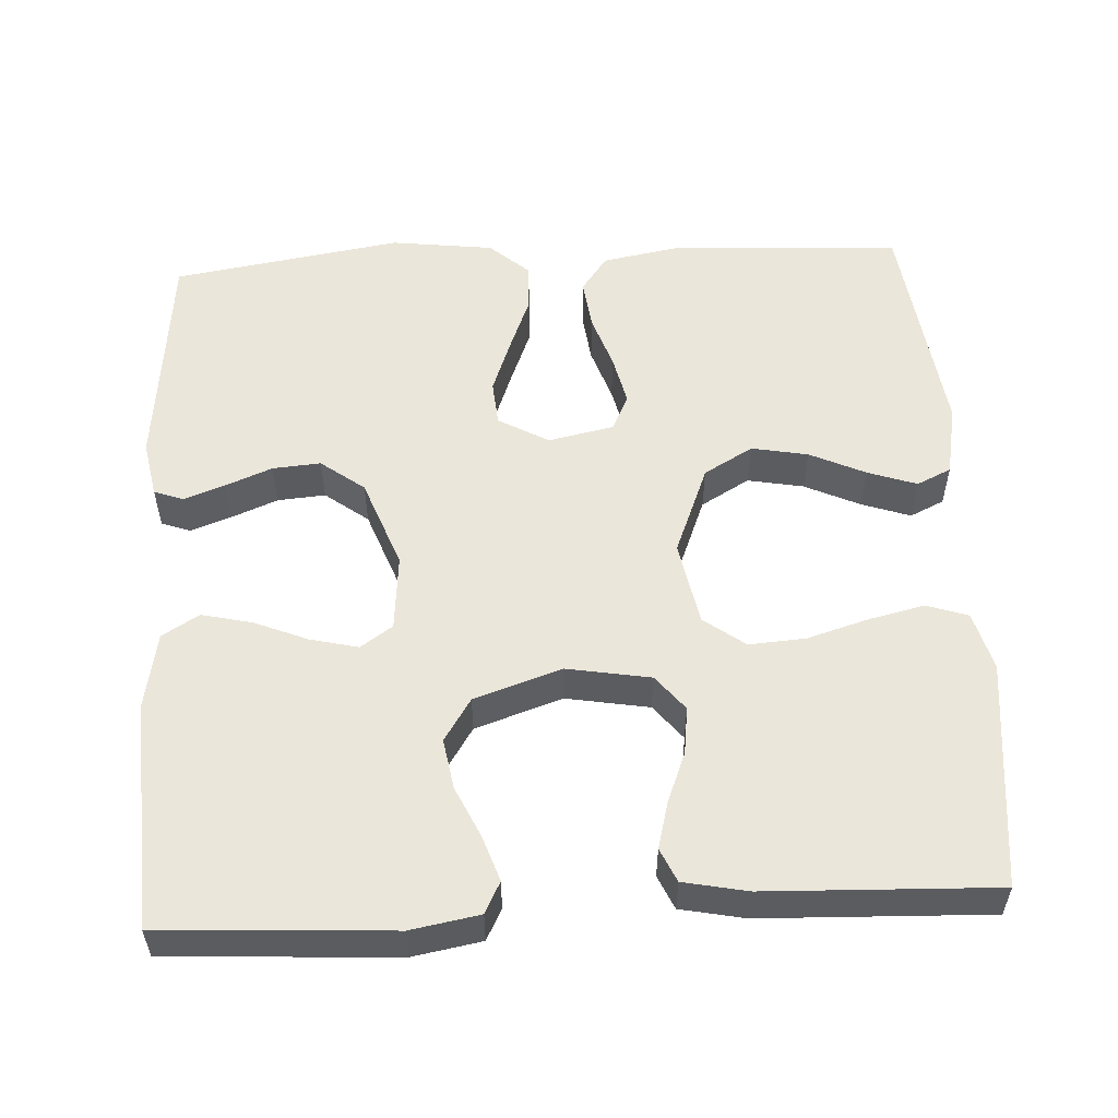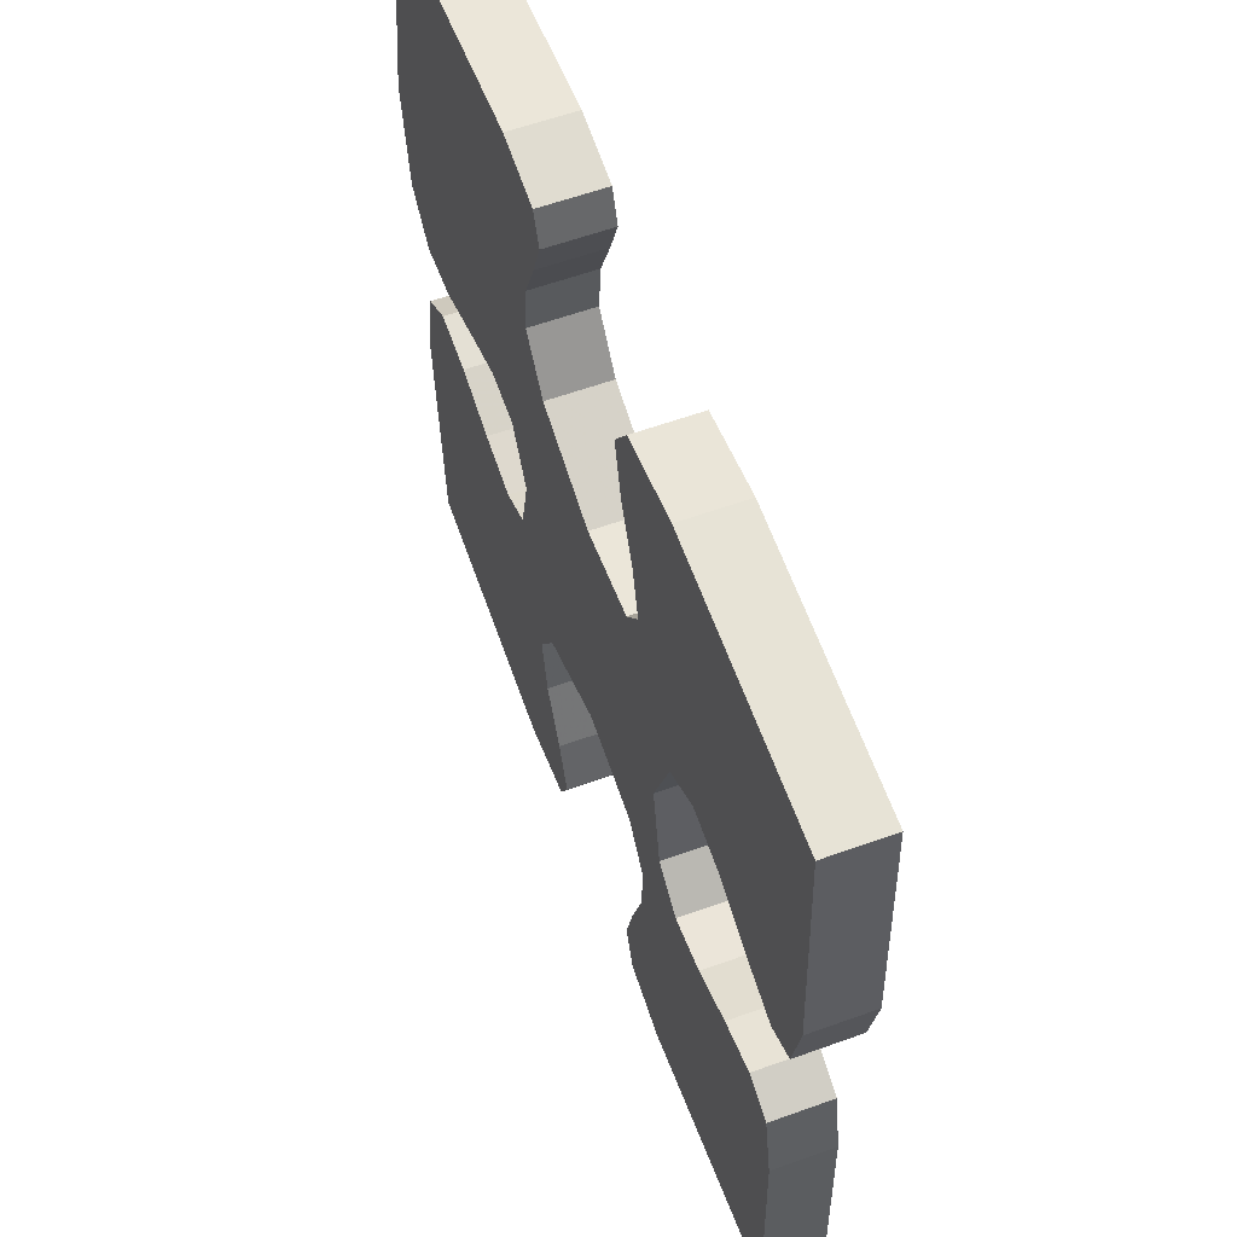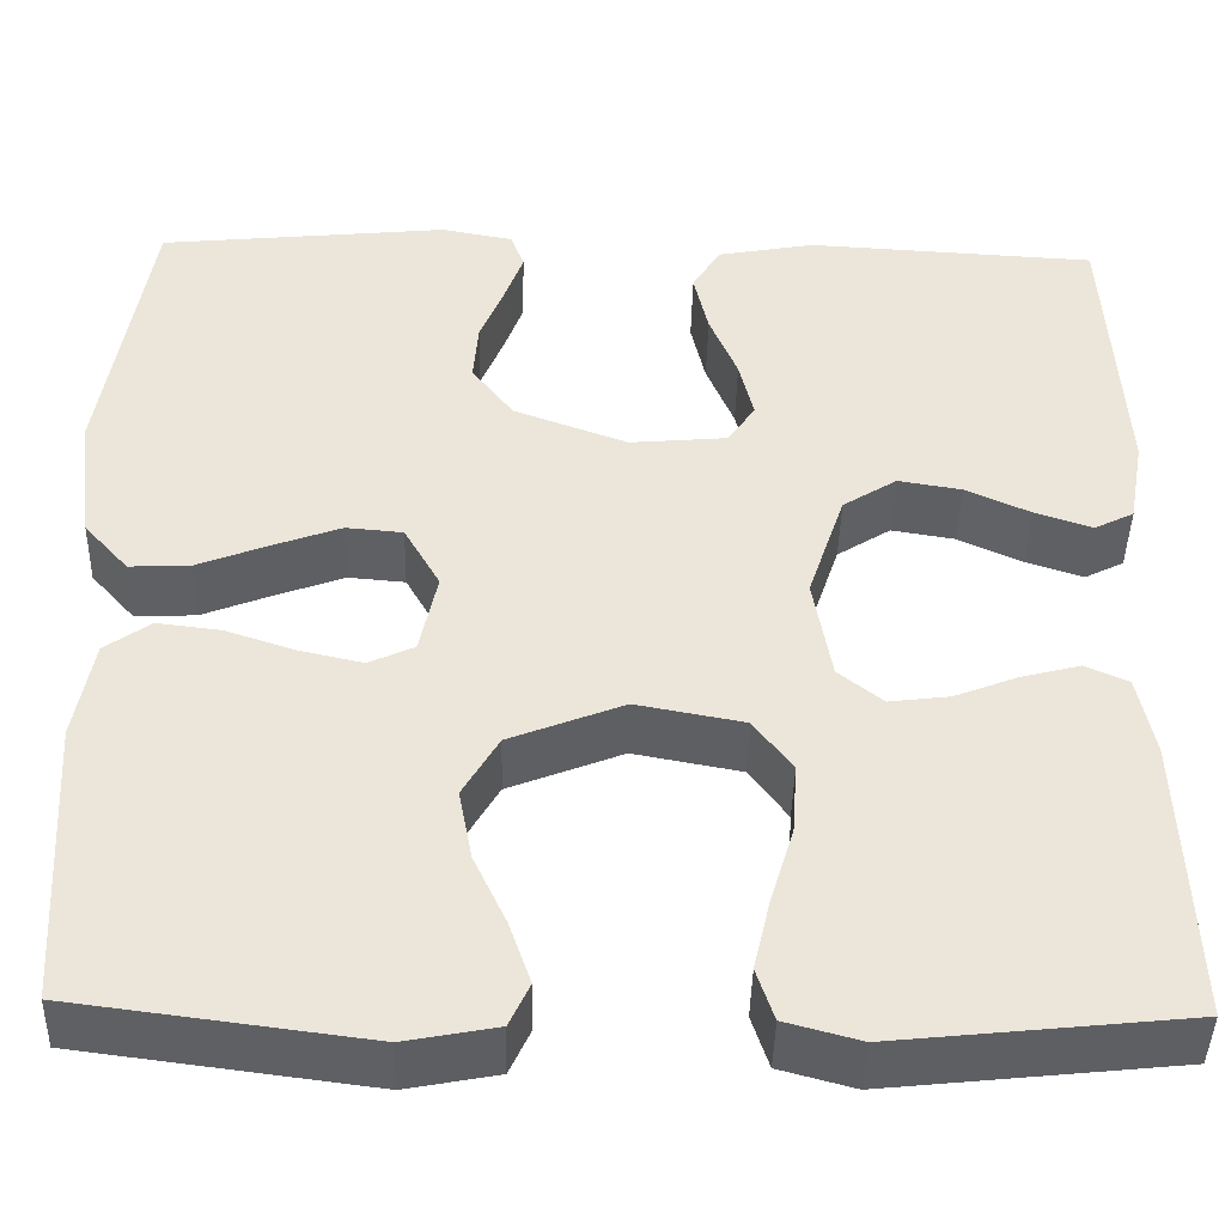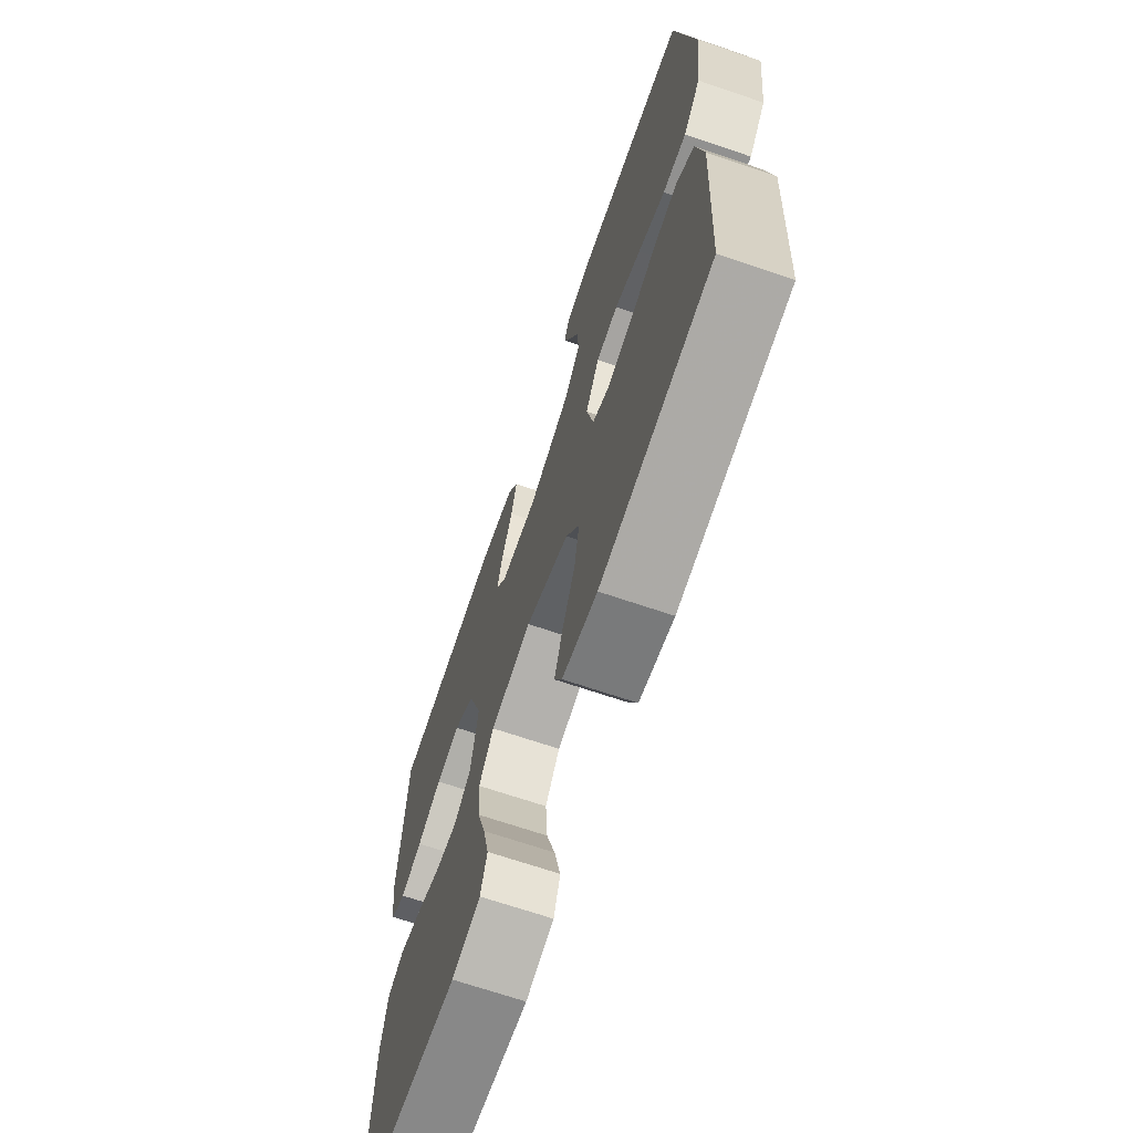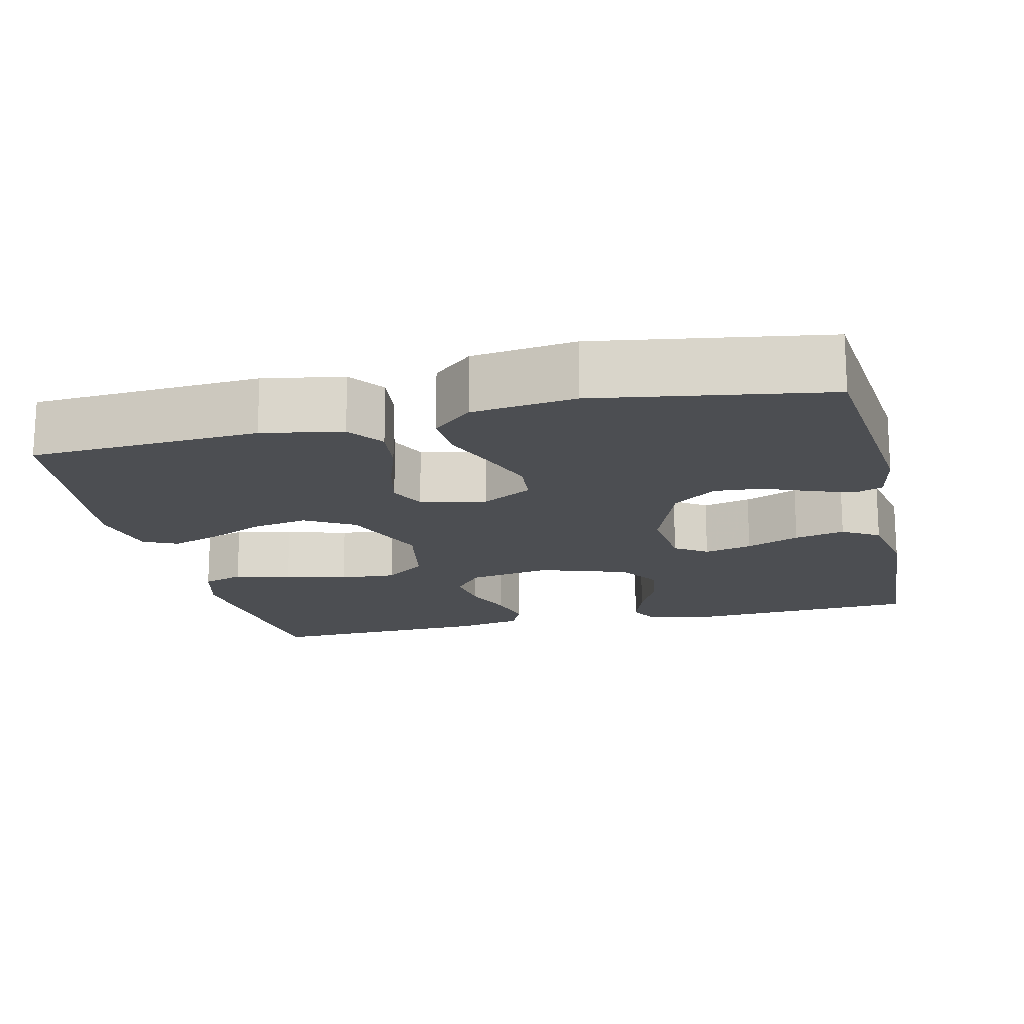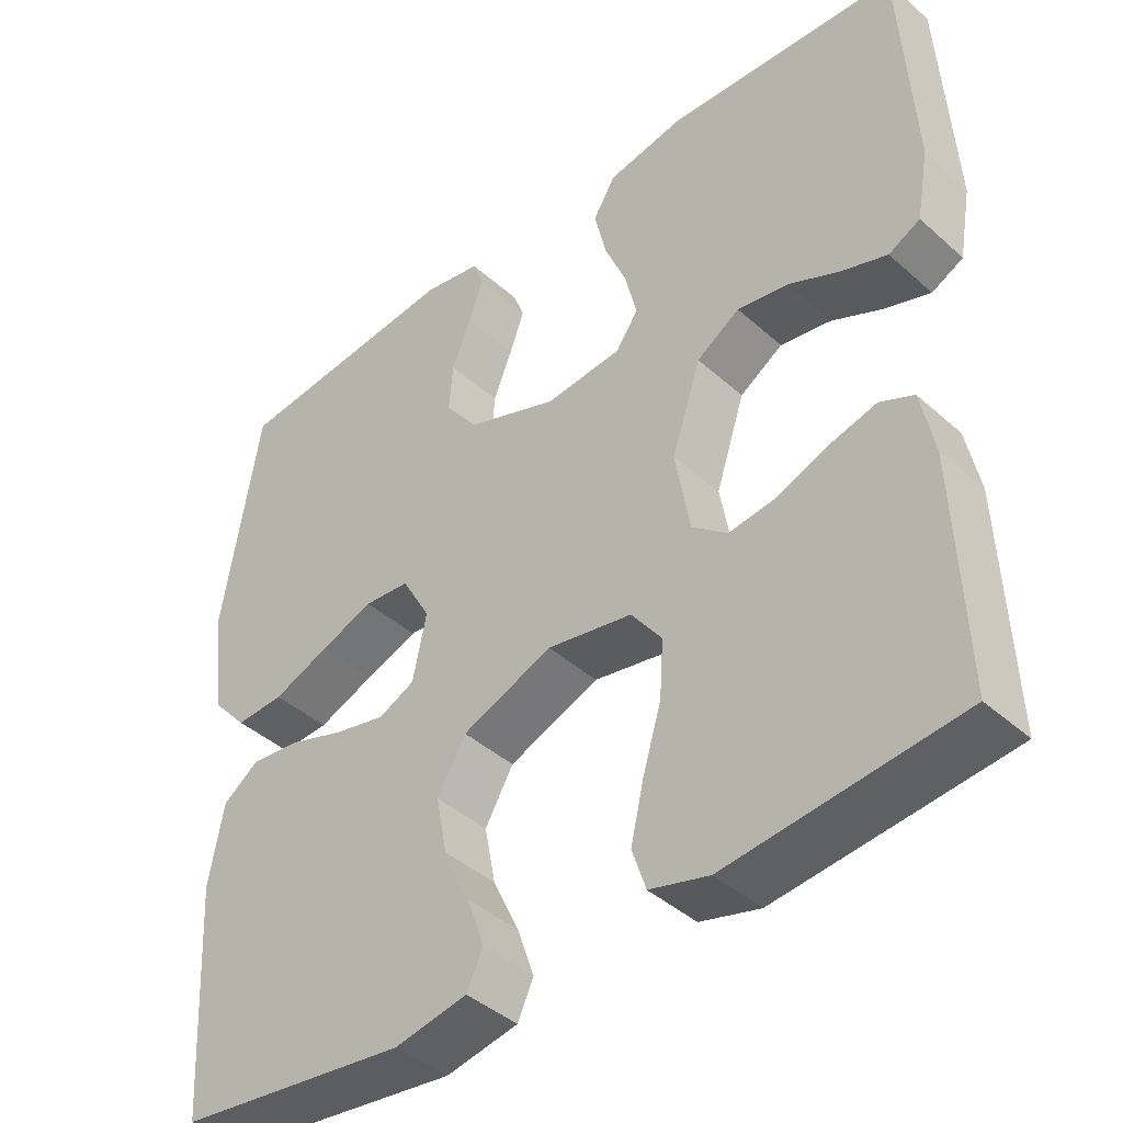
<metadata>
{"format":"obj","ext":"obj","renderer":"f3d","projection":"perspective","resolution":1024,"background":"white","views":[{"elev":54.9,"azim":86.9,"up":"+Y"},{"elev":60.1,"azim":69.8,"up":"+Z"},{"elev":-43.5,"azim":-1.4,"up":"+Z"},{"elev":-68.7,"azim":-108.8,"up":"+Z"},{"elev":-16.8,"azim":-76.8,"up":"+Y"},{"elev":-41.9,"azim":43.1,"up":"+Z"}]}
</metadata>
<code>
v -0.5 0.07 -0.5
v -0.517 0.07 -0.2
v -0.498 0.07 -0.095
v -0.451 0.07 -0.061
v -0.385 0.07 -0.069
v -0.314 0.07 -0.093
v -0.248 0.07 -0.108
v -0.201 0.07 -0.086
v -0.183 0.07 0
v -0.22 0.07 0.066
v -0.279 0.07 0.071
v -0.349 0.07 0.045
v -0.422 0.07 0.016
v -0.485 0.07 0.013
v -0.531 0.07 0.065
v -0.548 0.07 0.2
v -0.5 0.07 0.5
v -0.2 0.07 0.531
v -0.126 0.07 0.517
v -0.112 0.07 0.479
v -0.131 0.07 0.426
v -0.156 0.07 0.364
v -0.161 0.07 0.301
v -0.118 0.07 0.244
v 0 0.07 0.2
v 0.1 0.07 0.209
v 0.129 0.07 0.251
v 0.114 0.07 0.314
v 0.085 0.07 0.384
v 0.07 0.07 0.45
v 0.099 0.07 0.498
v 0.2 0.07 0.517
v 0.5 0.07 0.5
v 0.517 0.07 0.2
v 0.501 0.07 0.11
v 0.46 0.07 0.089
v 0.401 0.07 0.109
v 0.334 0.07 0.14
v 0.268 0.07 0.151
v 0.212 0.07 0.115
v 0.174 0.07 0
v 0.193 0.07 -0.109
v 0.239 0.07 -0.146
v 0.301 0.07 -0.138
v 0.367 0.07 -0.112
v 0.428 0.07 -0.096
v 0.472 0.07 -0.116
v 0.489 0.07 -0.2
v 0.5 0.07 -0.5
v 0.2 0.07 -0.532
v 0.123 0.07 -0.511
v 0.105 0.07 -0.457
v 0.122 0.07 -0.383
v 0.146 0.07 -0.303
v 0.151 0.07 -0.229
v 0.111 0.07 -0.175
v 0 0.07 -0.154
v -0.118 0.07 -0.201
v -0.155 0.07 -0.265
v -0.141 0.07 -0.339
v -0.107 0.07 -0.412
v -0.085 0.07 -0.476
v -0.106 0.07 -0.521
v -0.2 0.07 -0.539
v -0.5 0 -0.5
v -0.517 0 -0.2
v -0.498 0 -0.095
v -0.451 0 -0.061
v -0.385 0 -0.069
v -0.314 0 -0.093
v -0.248 0 -0.108
v -0.201 0 -0.086
v -0.183 0 0
v -0.22 0 0.066
v -0.279 0 0.071
v -0.349 0 0.045
v -0.422 0 0.016
v -0.485 0 0.013
v -0.531 0 0.065
v -0.548 0 0.2
v -0.5 0 0.5
v -0.2 0 0.531
v -0.126 0 0.517
v -0.112 0 0.479
v -0.131 0 0.426
v -0.156 0 0.364
v -0.161 0 0.301
v -0.118 0 0.244
v 0 0 0.2
v 0.1 0 0.209
v 0.129 0 0.251
v 0.114 0 0.314
v 0.085 0 0.384
v 0.07 0 0.45
v 0.099 0 0.498
v 0.2 0 0.517
v 0.5 0 0.5
v 0.517 0 0.2
v 0.501 0 0.11
v 0.46 0 0.089
v 0.401 0 0.109
v 0.334 0 0.14
v 0.268 0 0.151
v 0.212 0 0.115
v 0.174 0 0
v 0.193 0 -0.109
v 0.239 0 -0.146
v 0.301 0 -0.138
v 0.367 0 -0.112
v 0.428 0 -0.096
v 0.472 0 -0.116
v 0.489 0 -0.2
v 0.5 0 -0.5
v 0.2 0 -0.532
v 0.123 0 -0.511
v 0.105 0 -0.457
v 0.122 0 -0.383
v 0.146 0 -0.303
v 0.151 0 -0.229
v 0.111 0 -0.175
v 0 0 -0.154
v -0.118 0 -0.201
v -0.155 0 -0.265
v -0.141 0 -0.339
v -0.107 0 -0.412
v -0.085 0 -0.476
v -0.106 0 -0.521
v -0.2 0 -0.539
f 4 5 6
f 3 4 6
f 2 3 6
f 1 2 6
f 64 1 6
f 63 64 6
f 62 63 6
f 61 62 6
f 60 61 6
f 59 60 6 7
f 58 59 7 8
f 57 58 8 9
f 56 57 9 10
f 52 53 54
f 51 52 54
f 50 51 54
f 49 50 54
f 48 49 54
f 47 48 54
f 46 47 54
f 45 46 54
f 44 45 54
f 43 44 54 55
f 42 43 55 56
f 36 37 38
f 35 36 38
f 34 35 38
f 33 34 38
f 32 33 38
f 31 32 38
f 30 31 38
f 29 30 38
f 28 29 38
f 27 28 38 39
f 26 27 39 40
f 20 21 22
f 19 20 22
f 18 19 22
f 17 18 22
f 16 17 22
f 15 16 22
f 14 15 22
f 13 14 22
f 12 13 22
f 11 12 22 23
f 10 11 23 24
f 10 24 25
f 56 10 25
f 42 56 25
f 41 42 25
f 25 26 40 41
f 70 69 68
f 70 68 67
f 70 67 66
f 70 66 65
f 70 65 128
f 70 128 127
f 70 127 126
f 70 126 125
f 70 125 124
f 71 70 124 123
f 72 71 123 122
f 73 72 122 121
f 74 73 121 120
f 118 117 116
f 118 116 115
f 118 115 114
f 118 114 113
f 118 113 112
f 118 112 111
f 118 111 110
f 118 110 109
f 118 109 108
f 119 118 108 107
f 120 119 107 106
f 102 101 100
f 102 100 99
f 102 99 98
f 102 98 97
f 102 97 96
f 102 96 95
f 102 95 94
f 102 94 93
f 102 93 92
f 103 102 92 91
f 104 103 91 90
f 86 85 84
f 86 84 83
f 86 83 82
f 86 82 81
f 86 81 80
f 86 80 79
f 86 79 78
f 86 78 77
f 86 77 76
f 87 86 76 75
f 88 87 75 74
f 89 88 74
f 89 74 120
f 89 120 106
f 89 106 105
f 105 104 90 89
f 1 65 66 2
f 2 66 67 3
f 3 67 68 4
f 4 68 69 5
f 5 69 70 6
f 6 70 71 7
f 7 71 72 8
f 8 72 73 9
f 9 73 74 10
f 10 74 75 11
f 11 75 76 12
f 12 76 77 13
f 13 77 78 14
f 14 78 79 15
f 15 79 80 16
f 16 80 81 17
f 17 81 82 18
f 18 82 83 19
f 19 83 84 20
f 20 84 85 21
f 21 85 86 22
f 22 86 87 23
f 23 87 88 24
f 24 88 89 25
f 25 89 90 26
f 26 90 91 27
f 27 91 92 28
f 28 92 93 29
f 29 93 94 30
f 30 94 95 31
f 31 95 96 32
f 32 96 97 33
f 33 97 98 34
f 34 98 99 35
f 35 99 100 36
f 36 100 101 37
f 37 101 102 38
f 38 102 103 39
f 39 103 104 40
f 40 104 105 41
f 41 105 106 42
f 42 106 107 43
f 43 107 108 44
f 44 108 109 45
f 45 109 110 46
f 46 110 111 47
f 47 111 112 48
f 48 112 113 49
f 49 113 114 50
f 50 114 115 51
f 51 115 116 52
f 52 116 117 53
f 53 117 118 54
f 54 118 119 55
f 55 119 120 56
f 56 120 121 57
f 57 121 122 58
f 58 122 123 59
f 59 123 124 60
f 60 124 125 61
f 61 125 126 62
f 62 126 127 63
f 63 127 128 64
f 64 128 65 1

</code>
